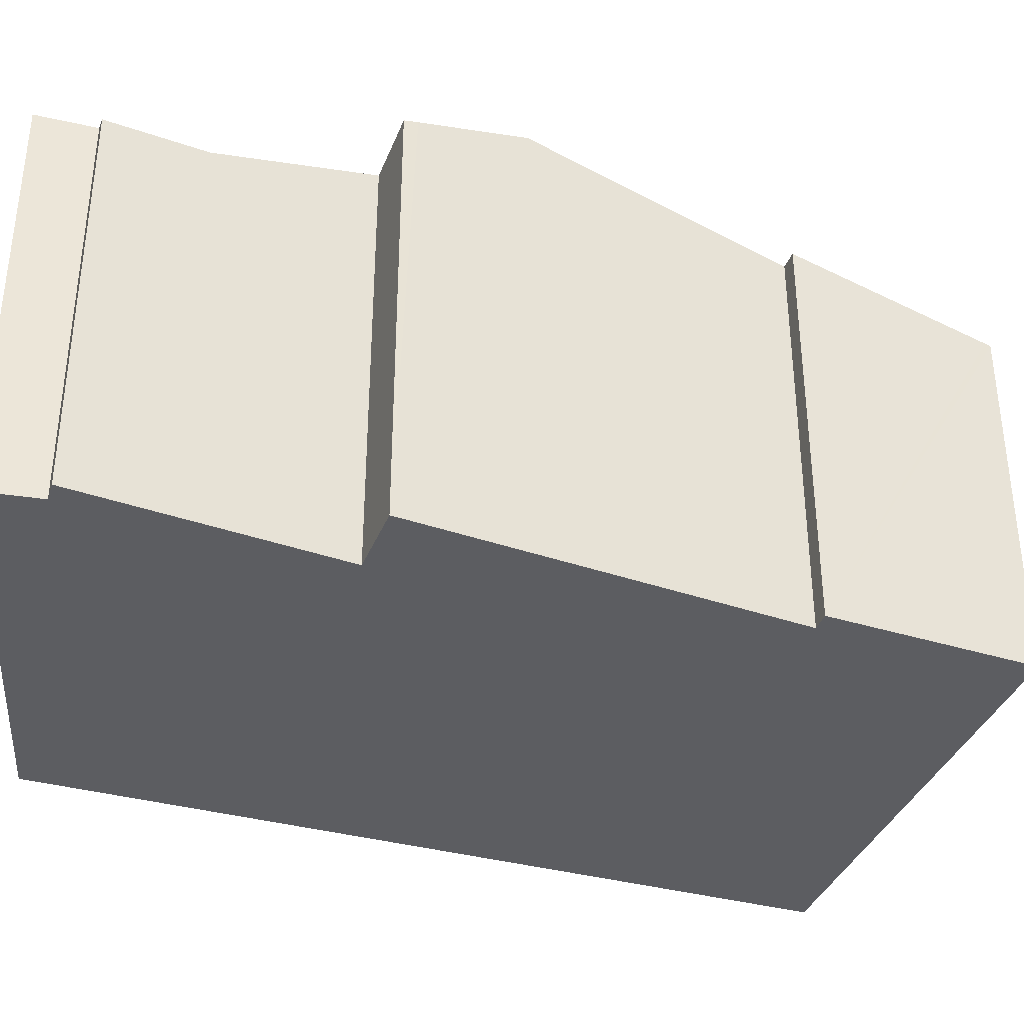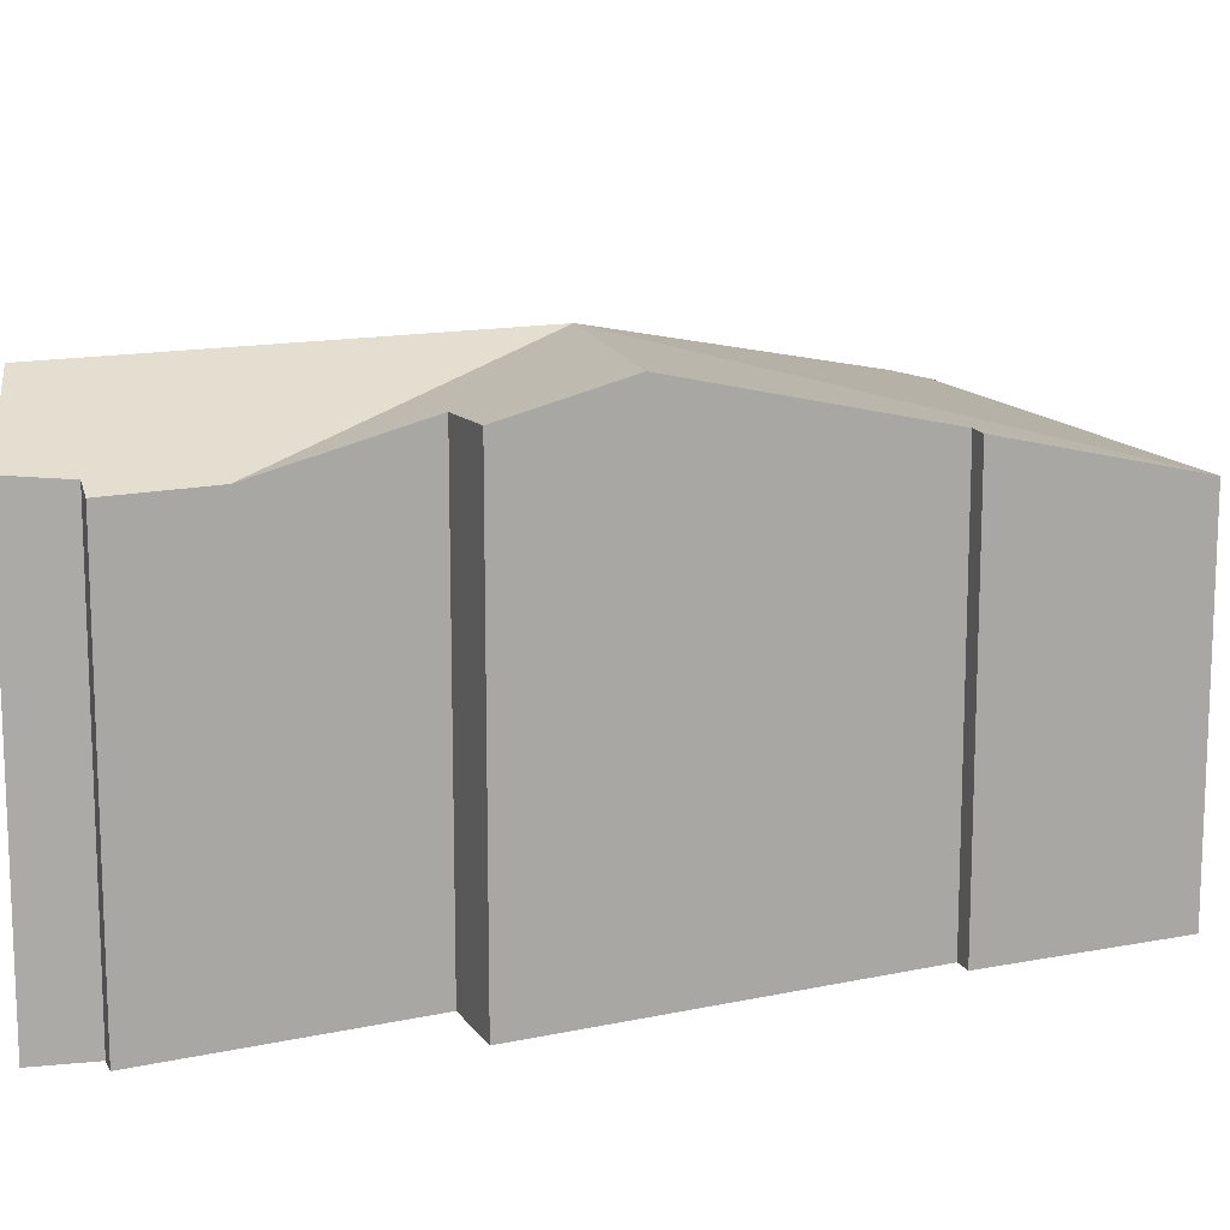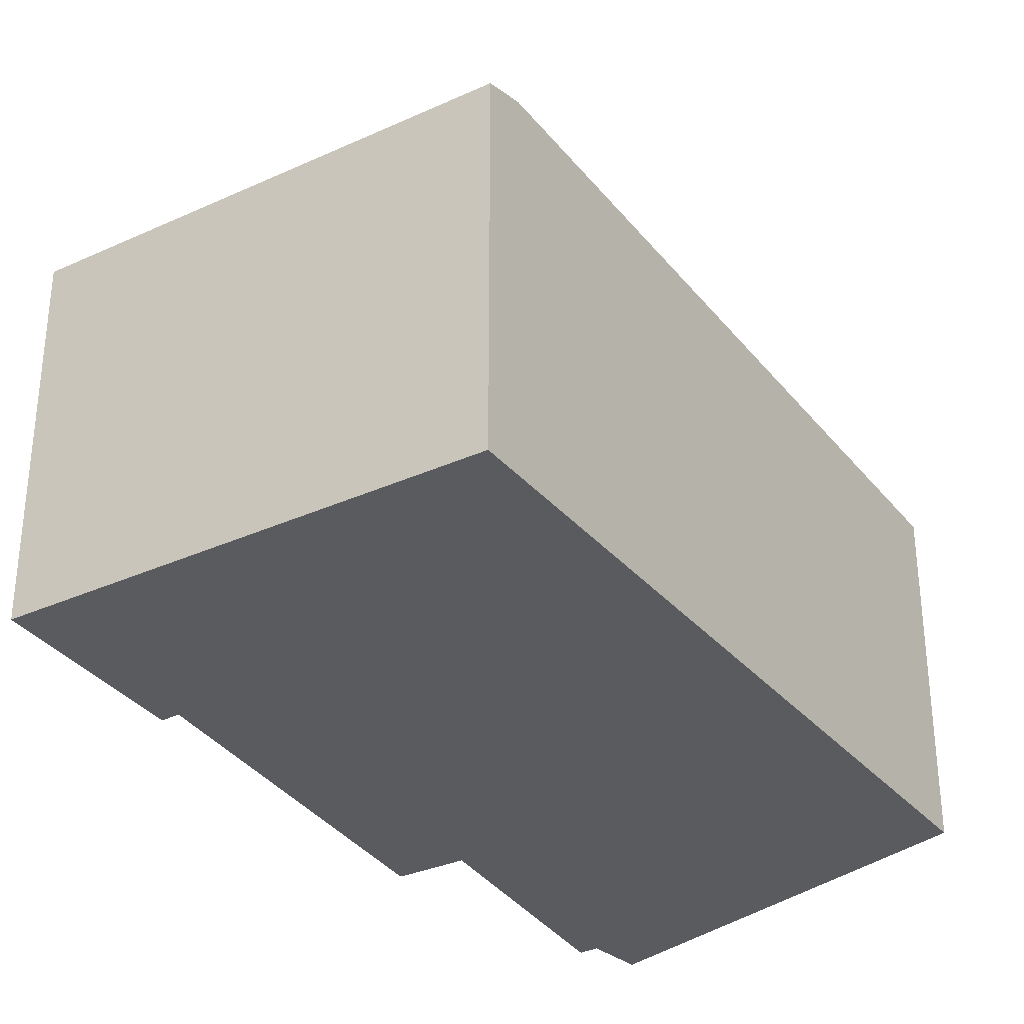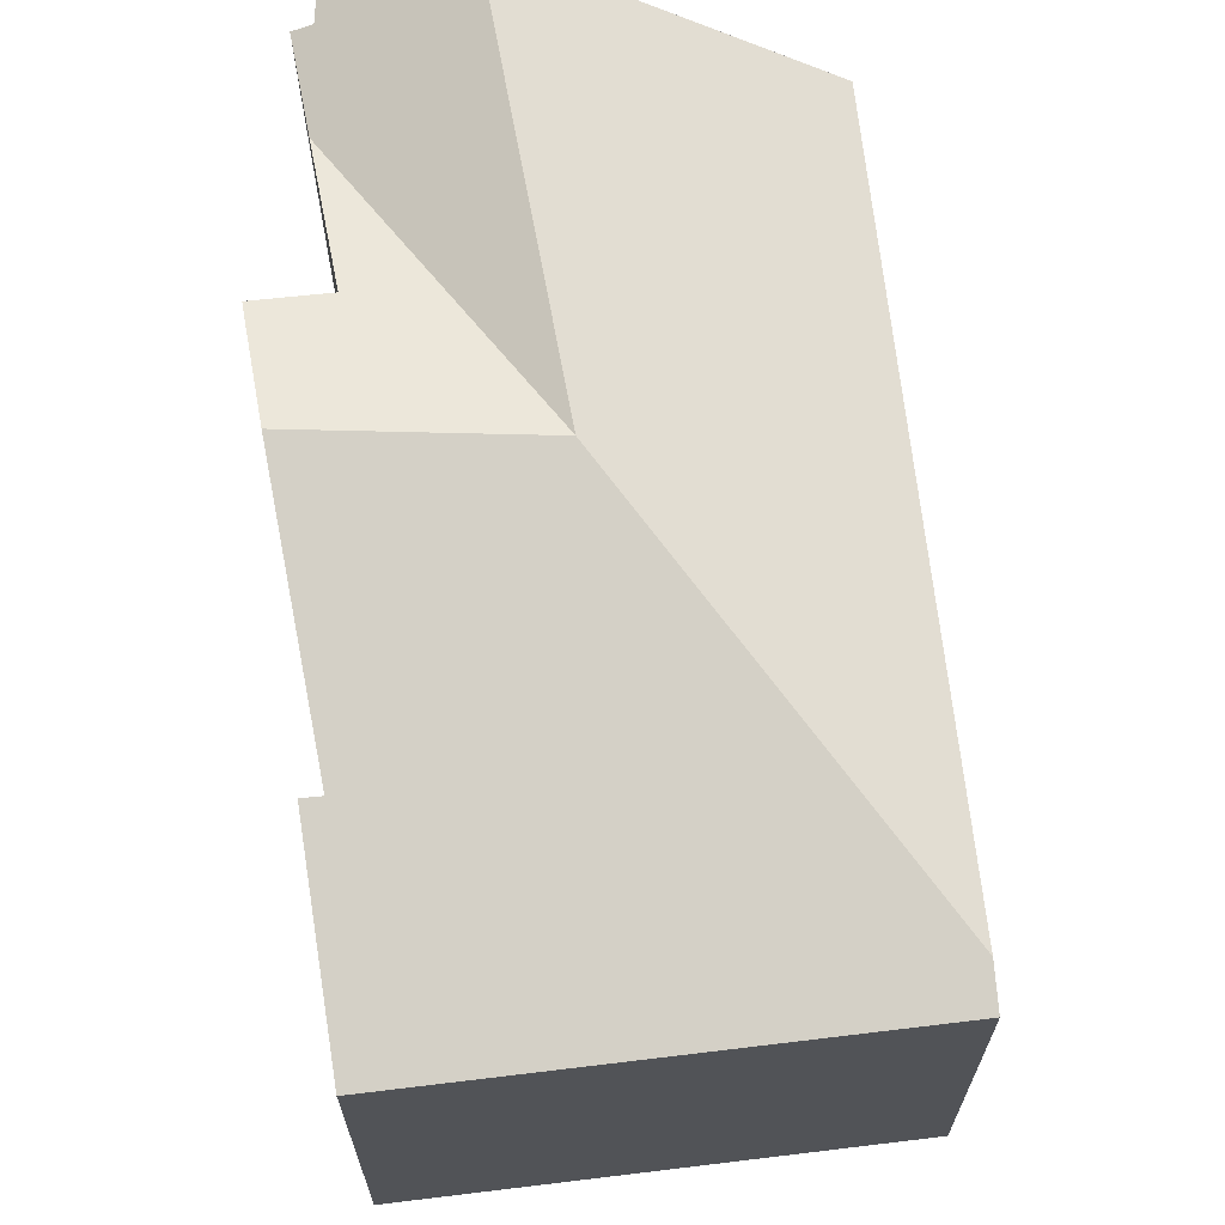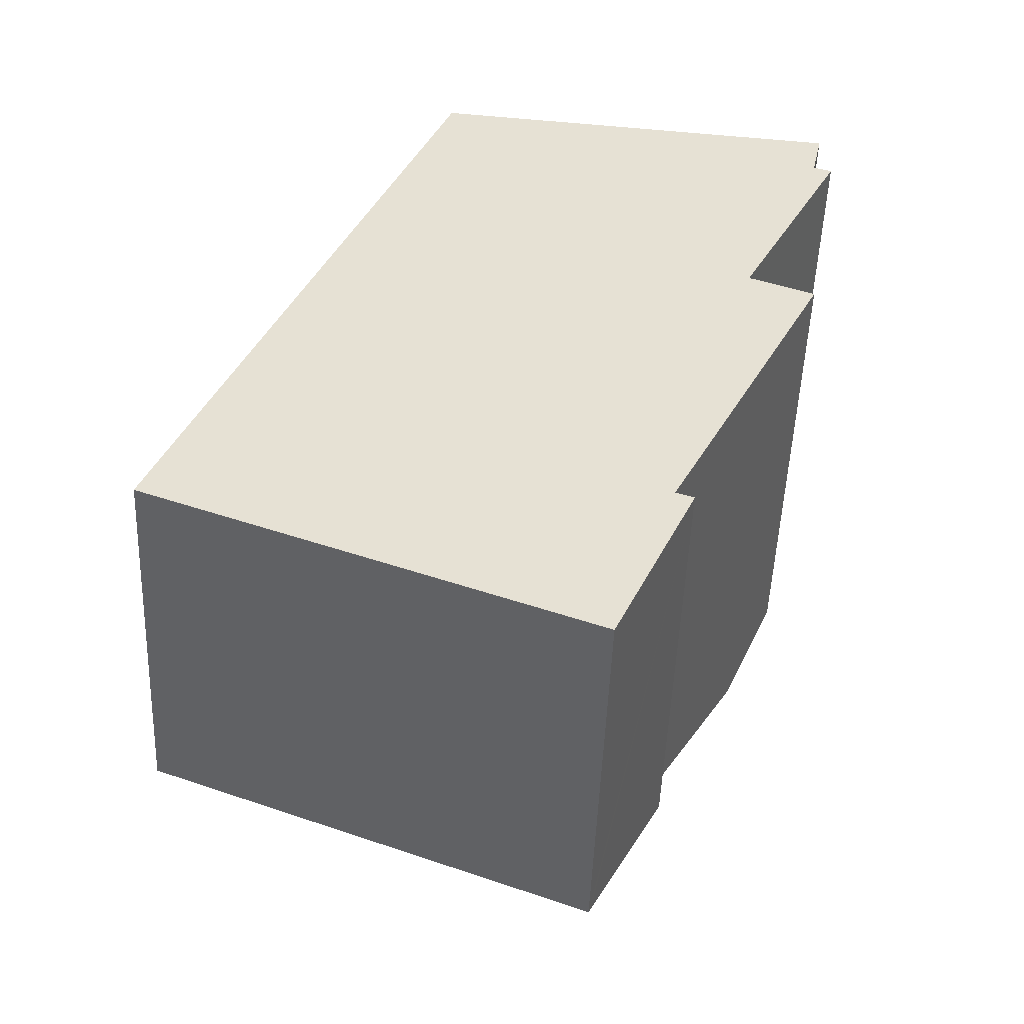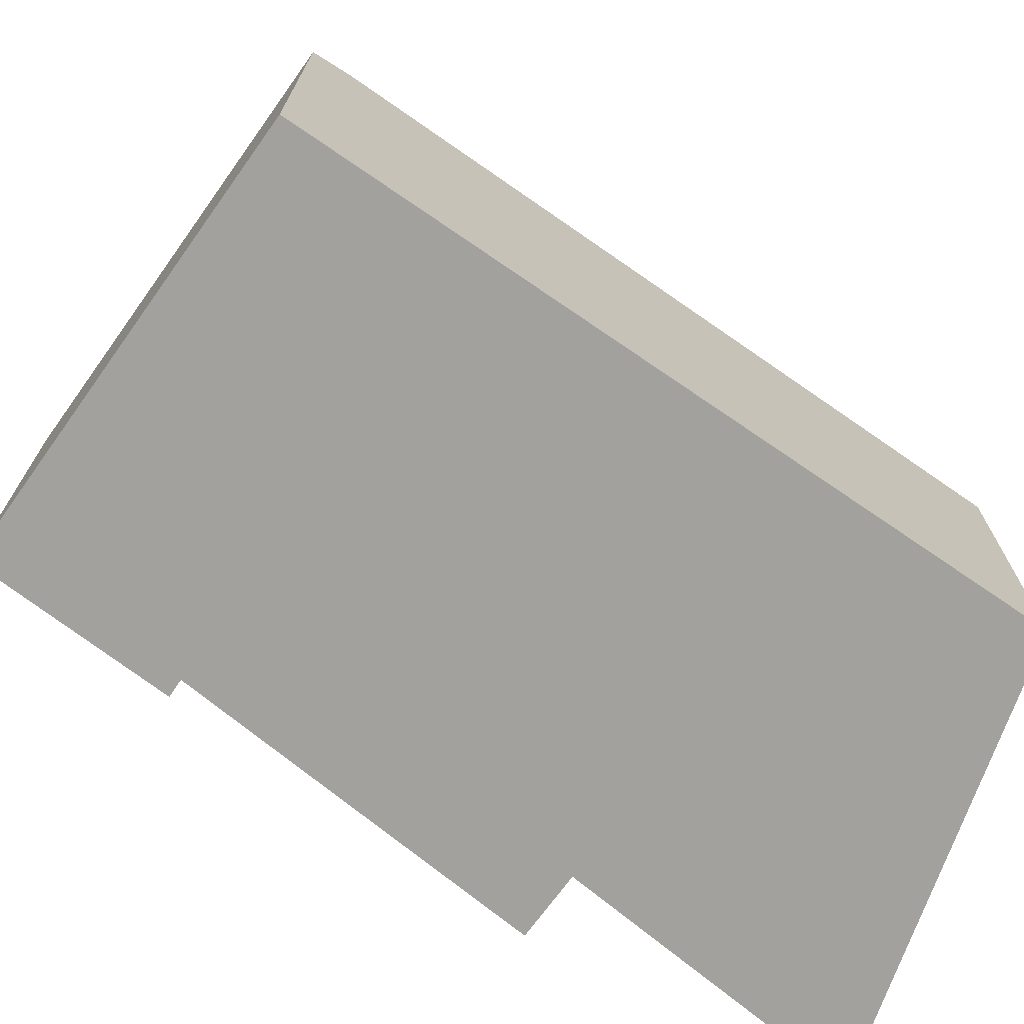
<metadata>
{"format":"obj","ext":"obj","renderer":"f3d","projection":"perspective","resolution":1024,"background":"white","views":[{"elev":-37.2,"azim":91.6,"up":"+Y"},{"elev":14.0,"azim":90.0,"up":"+Y"},{"elev":-32.7,"azim":-126.0,"up":"+Y"},{"elev":67.2,"azim":-165.2,"up":"+Y"},{"elev":-51.4,"azim":-2.3,"up":"+Z"},{"elev":-72.0,"azim":-103.9,"up":"+Y"}]}
</metadata>
<code>
v  0.204 5.244 0.544
v  6.108 5.098 -2.433
v  0 5.098 3.122e-16
v  5.502 6.628 4.38
v  6.14 5.118 -2.36
v  1.902 5.073 5.066
v  2.941 4.968 7.834
v  8.104 6.628 9.908
v  3.873 4.874 10.32
v  4.352 5.073 10.27
v  9.916 5.877 9.733
v  9.74 5.796 8.926
v  10 5.675 8.837
v  9.391 5.683 7.577
v  8.41 6.198 5.562
v  8.605 6.628 3.641
v  9.344 6.234 5.183
v  9.261 6.279 5.006
v  7 5.775 0.3
v  7.253 5.767 0.208
v  9.344 -3.174e-16 5.183
v  8.605 -2.229e-16 3.641
v  7 -1.837e-17 0.3
v  9.261 -3.065e-16 5.006
v  7.253 -1.274e-17 0.208
v  6.108 1.49e-16 -2.433
v  6.14 1.445e-16 -2.36
v  10 -5.411e-16 8.837
v  8.41 -3.406e-16 5.562
v  9.391 -4.64e-16 7.577
v  3.873 -6.318e-16 10.32
v  4.352 -6.29e-16 10.27
v  8.104 -6.067e-16 9.908
v  9.916 -5.96e-16 9.733
v  9.74 -5.466e-16 8.926
v  0 0 0
v  0.204 -3.331e-17 0.544
v  1.902 -3.102e-16 5.066
v  2.941 -4.797e-16 7.834
g defaultobject
f 1 2 3
f 2 1 4
f 2 4 5
f 6 4 1
f 4 6 7
f 4 7 8
f 8 7 9
f 8 9 10
f 11 4 8
f 4 11 12
f 4 12 13
f 4 13 14
f 4 15 16
f 15 4 14
f 16 15 17
f 16 17 18
f 4 19 5
f 20 5 19
f 16 19 4
f 21 18 17
f 18 21 16
f 16 21 19
f 19 21 22
f 19 22 23
f 22 21 24
f 25 5 20
f 5 25 2
f 2 25 26
f 26 25 27
f 28 14 13
f 14 28 15
f 15 28 29
f 29 28 30
f 23 20 19
f 20 23 25
f 31 10 9
f 10 31 8
f 8 31 11
f 11 31 32
f 11 32 33
f 11 33 34
f 35 13 12
f 13 35 28
f 15 21 17
f 21 15 29
f 26 3 2
f 3 26 36
f 36 1 3
f 1 36 6
f 6 36 37
f 6 37 38
f 6 38 7
f 7 38 9
f 9 38 39
f 9 39 31
f 34 12 11
f 12 34 35
f 33 35 34
f 35 30 28
f 30 35 33
f 30 33 32
f 30 32 29
f 29 32 31
f 29 31 39
f 29 39 22
f 22 39 23
f 23 39 38
f 23 38 37
f 23 37 27
f 27 37 26
f 26 37 36
f 27 25 23
f 29 24 21
f 24 29 22

</code>
